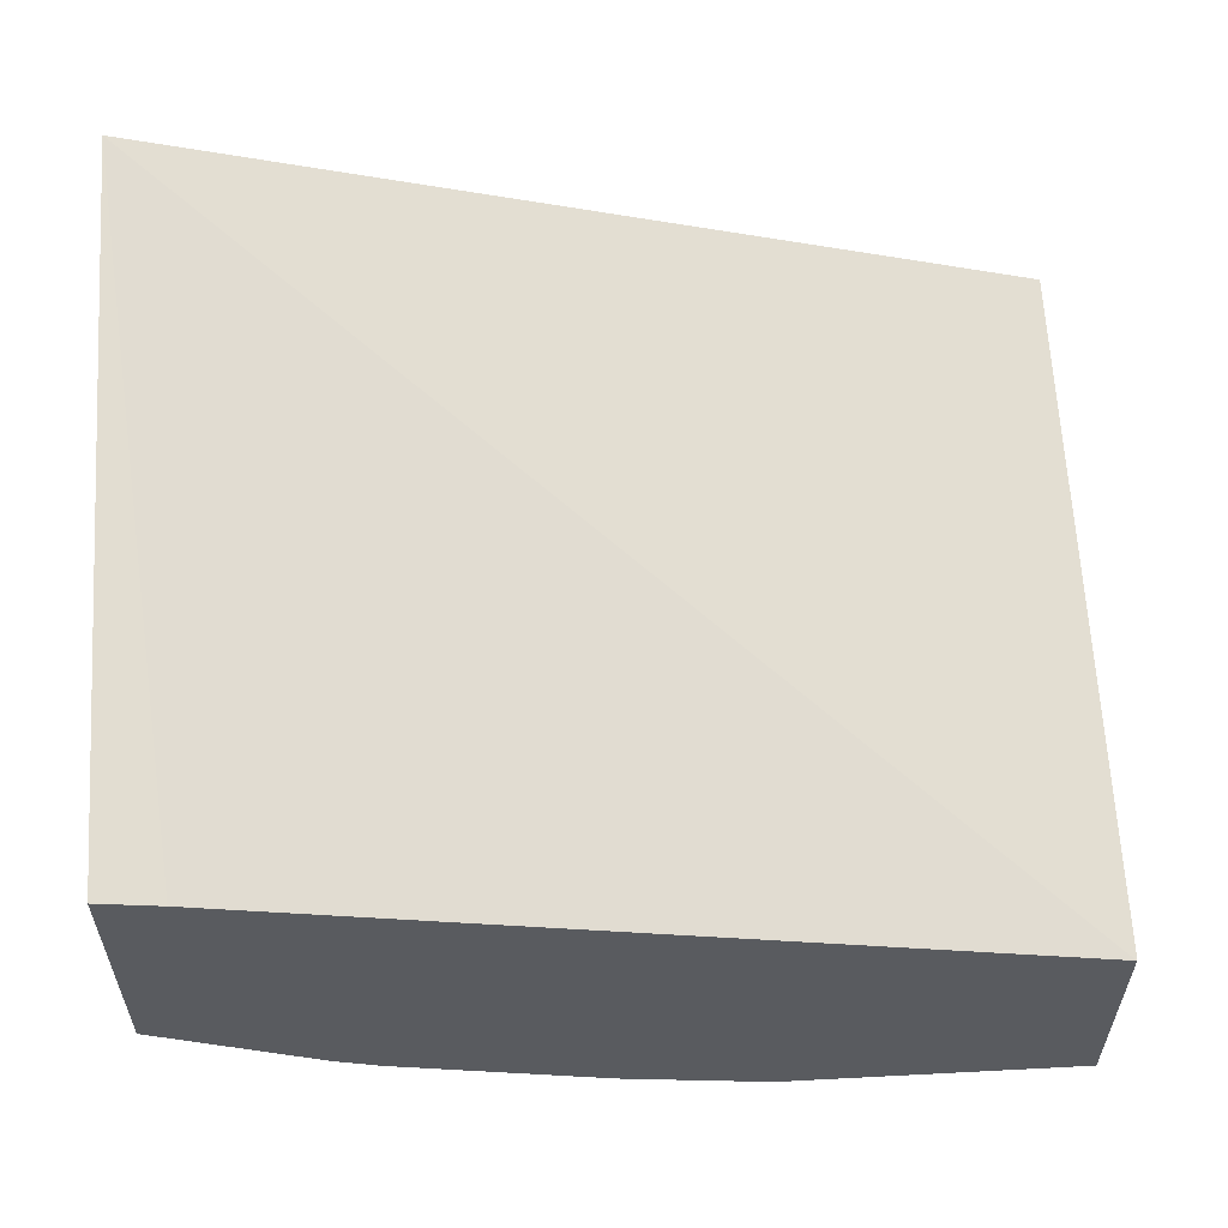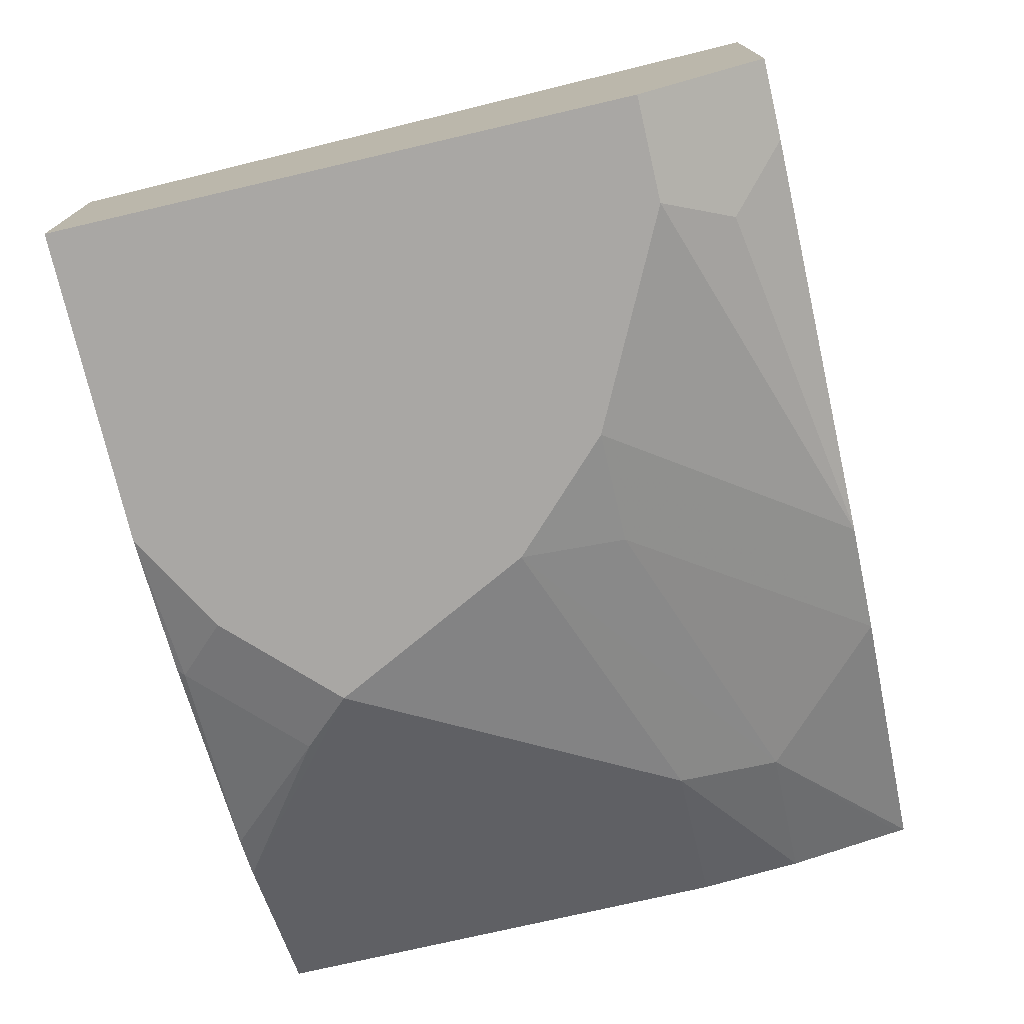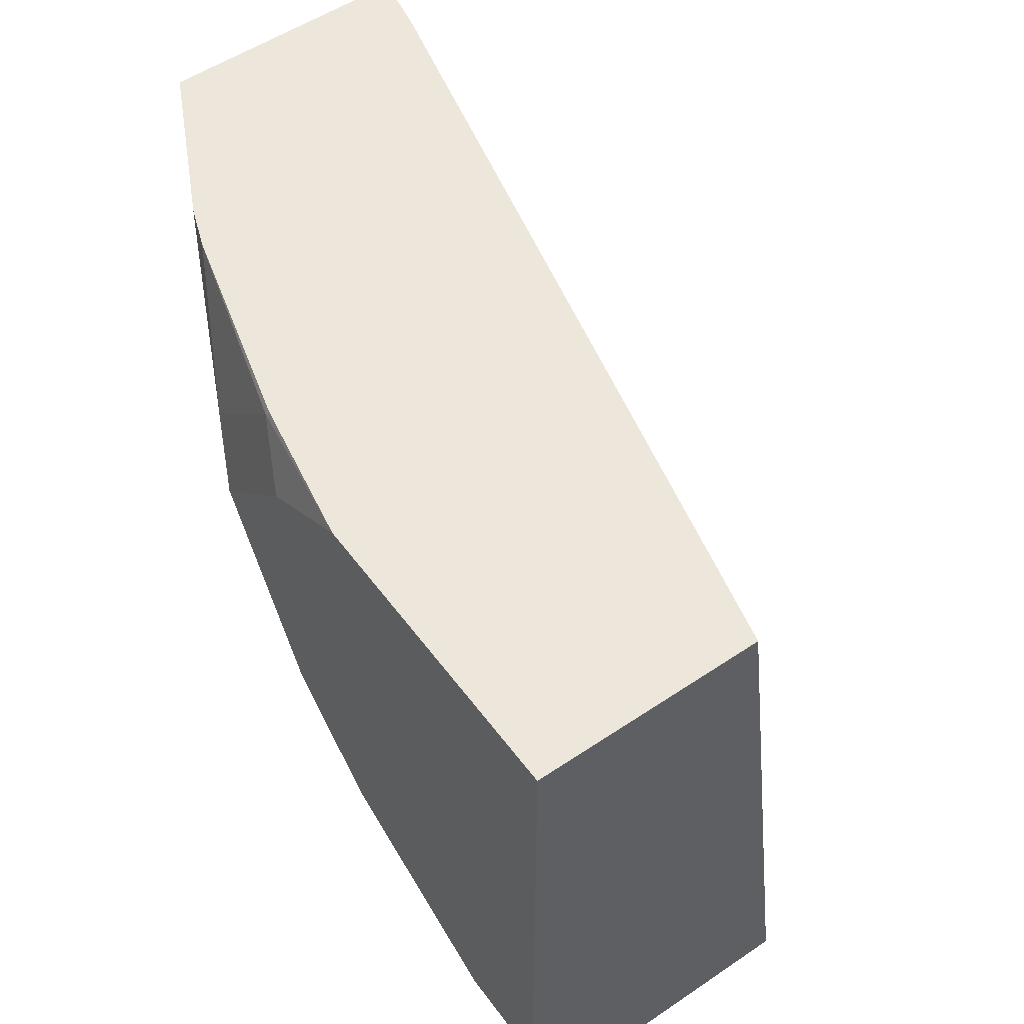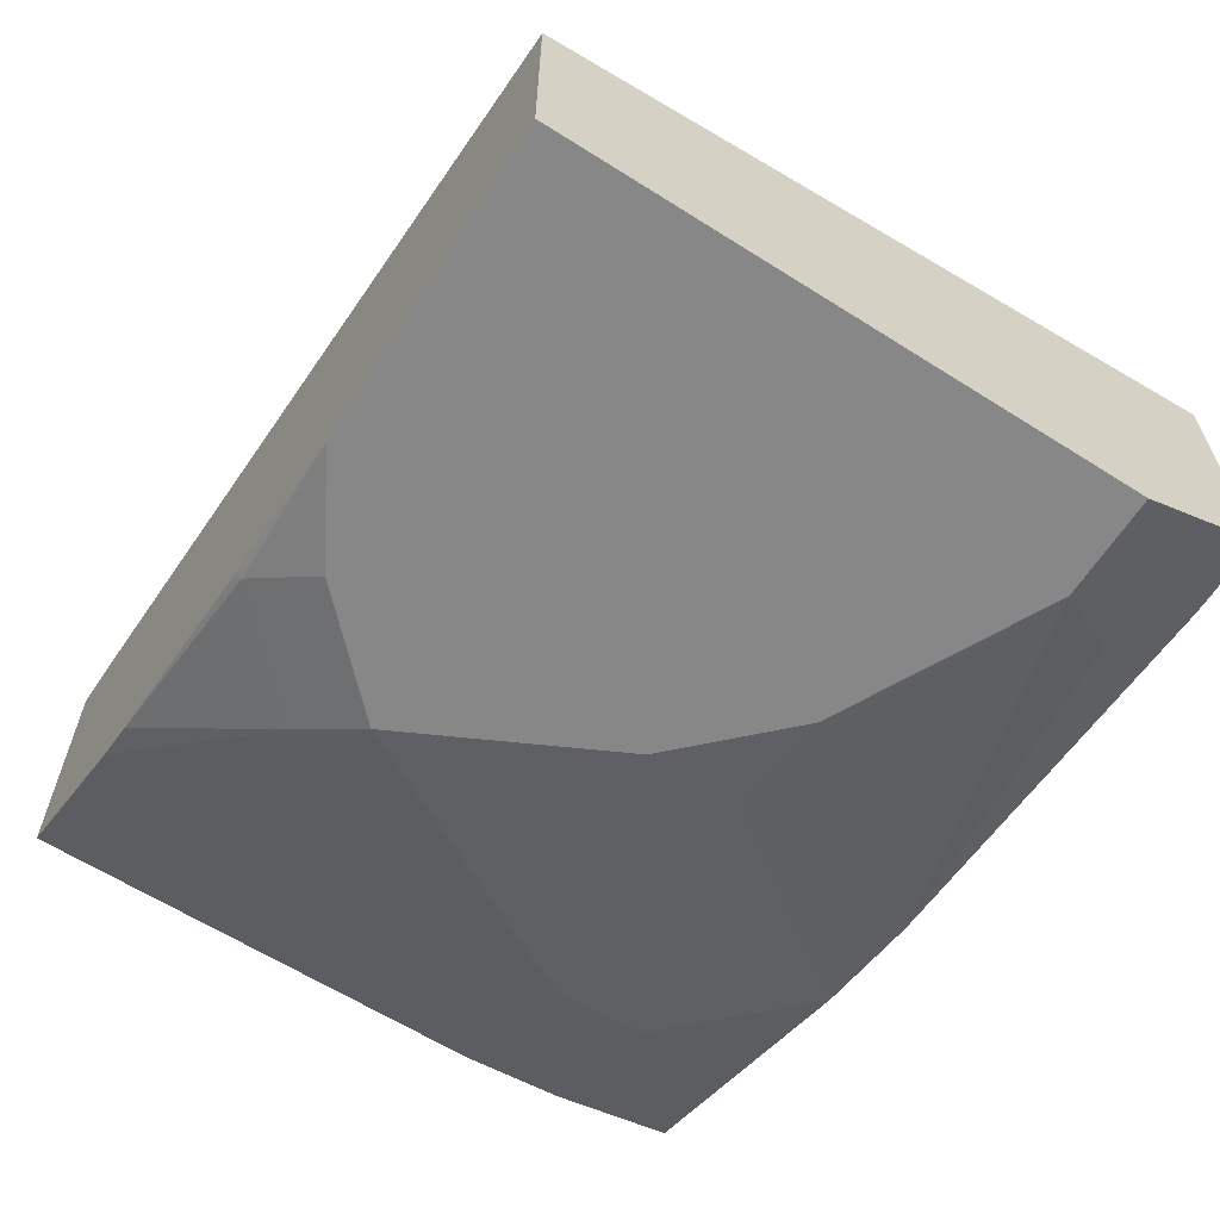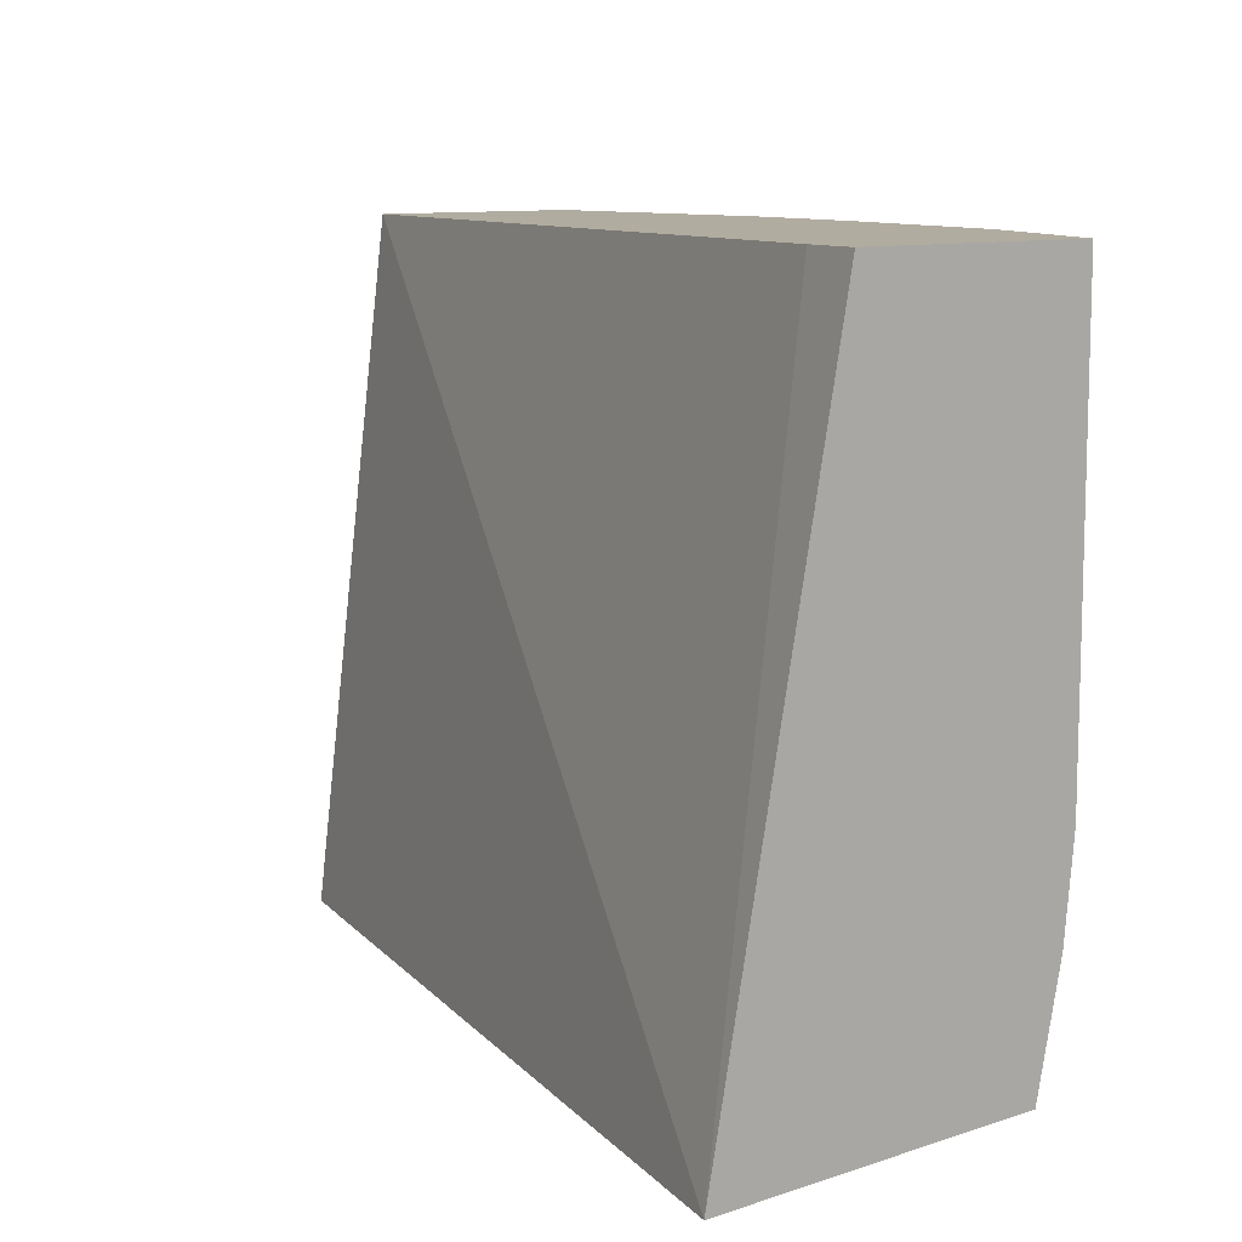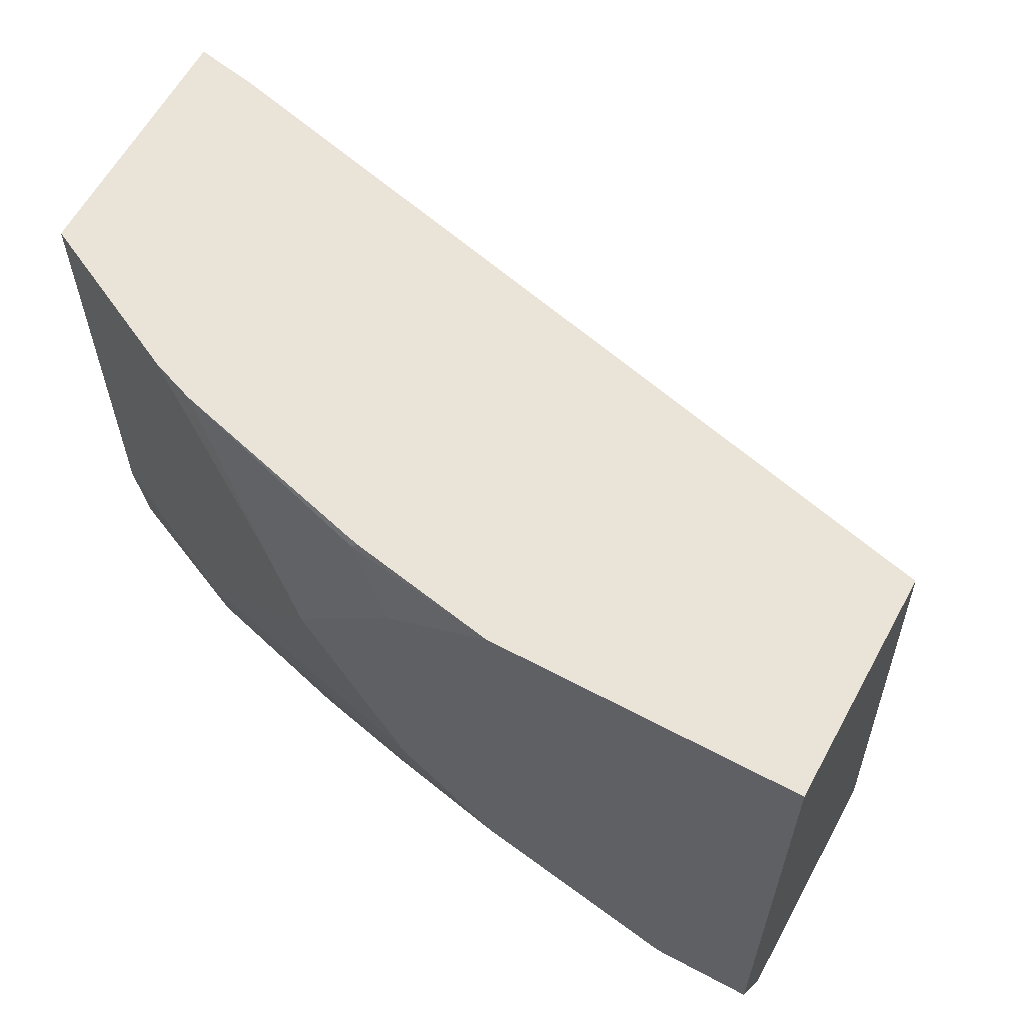
<metadata>
{"format":"obj","ext":"obj","renderer":"f3d","projection":"perspective","resolution":1024,"background":"white","views":[{"elev":57.5,"azim":176.9,"up":"+Z"},{"elev":-74.7,"azim":-76.9,"up":"+Z"},{"elev":53.8,"azim":-125.7,"up":"+Y"},{"elev":-62.4,"azim":-122.7,"up":"+Z"},{"elev":10.1,"azim":50.0,"up":"+Y"},{"elev":61.2,"azim":-151.4,"up":"+Y"}]}
</metadata>
<code>
v 0.315 -0.1991 -0.6471
v 0.315 -0.1991 -0.7395
v 0.2929 -0.1991 -0.6513
v 0.315 -0.4481 -0.5973
v 0.315 -0.3661 -0.7395
v 0.1831 -0.2563 -0.8055
v 0.2563 -0.1991 -0.7689
v 2.498e-05 -0.1991 -0.722
v 0.315 -0.4481 -0.7254
v -0.0001293 -0.4029 -0.6956
v -0.0001293 -0.4481 -0.6898
v 0.315 -0.4027 -0.7355
v 0.2563 -0.3661 -0.7689
v 0.2014 -0.238 -0.7963
v 0.1465 -0.3295 -0.8055
v 0.1465 -0.2197 -0.8055
v 0.2402 -0.1991 -0.7749
v -0.0001293 -0.1991 -0.8036
v -0.0001293 -0.1992 -0.722
v 0.315 -0.4453 -0.726
v 0.2155 -0.4481 -0.7597
v 0.2242 -0.4393 -0.7597
v 0.2608 -0.4027 -0.7597
v -0.0001293 -0.4481 -0.7828
v 0.315 -0.4393 -0.7273
v 0.1647 -0.2014 -0.7963
v 0.151 -0.3661 -0.7963
v 0.1099 -0.3661 -0.8055
v 0.1099 -0.1991 -0.8055
v 0.167 -0.1991 -0.7946
v -0.0001293 -0.1991 -0.8055
v 0.1743 -0.4481 -0.7689
v -0.0001293 -0.4271 -0.7933
v 0.02791 -0.4481 -0.7828
v 0.1625 -0.1991 -0.7958
v 0.03661 -0.4027 -0.8055
v -0.0001293 -0.4027 -0.8055
v 0.04883 -0.4271 -0.7933
f 12 23 13
f 10 31 37
f 12 25 23
f 10 24 11
f 10 33 24
f 10 37 33
f 13 23 15
f 9 22 23
f 10 19 18
f 9 23 20
f 9 21 22
f 8 19 10
f 14 16 26
f 8 18 19
f 10 18 31
f 14 26 17
f 24 38 34
f 15 23 27
f 7 14 17
f 33 36 38
f 33 37 36
f 32 38 36
f 32 34 38
f 28 32 36
f 26 35 30
f 15 27 28
f 26 29 35
f 22 27 23
f 21 27 22
f 21 28 27
f 21 32 28
f 20 23 25
f 17 26 30
f 16 29 26
f 24 33 38
f 6 16 14
f 6 15 28
f 6 31 29
f 1 25 12
f 1 20 25
f 1 9 20
f 1 4 9
f 1 3 4
f 1 18 8
f 1 12 5
f 1 31 18
f 1 35 29
f 1 30 35
f 1 17 30
f 1 7 17
f 1 2 7
f 6 29 16
f 1 29 31
f 1 5 2
f 1 8 3
f 2 6 7
f 6 37 31
f 2 5 6
f 6 36 37
f 6 28 36
f 6 13 15
f 6 14 7
f 5 12 13
f 4 21 9
f 5 13 6
f 4 34 32
f 4 24 34
f 4 11 24
f 4 10 11
f 4 8 10
f 3 8 4
f 4 32 21

</code>
